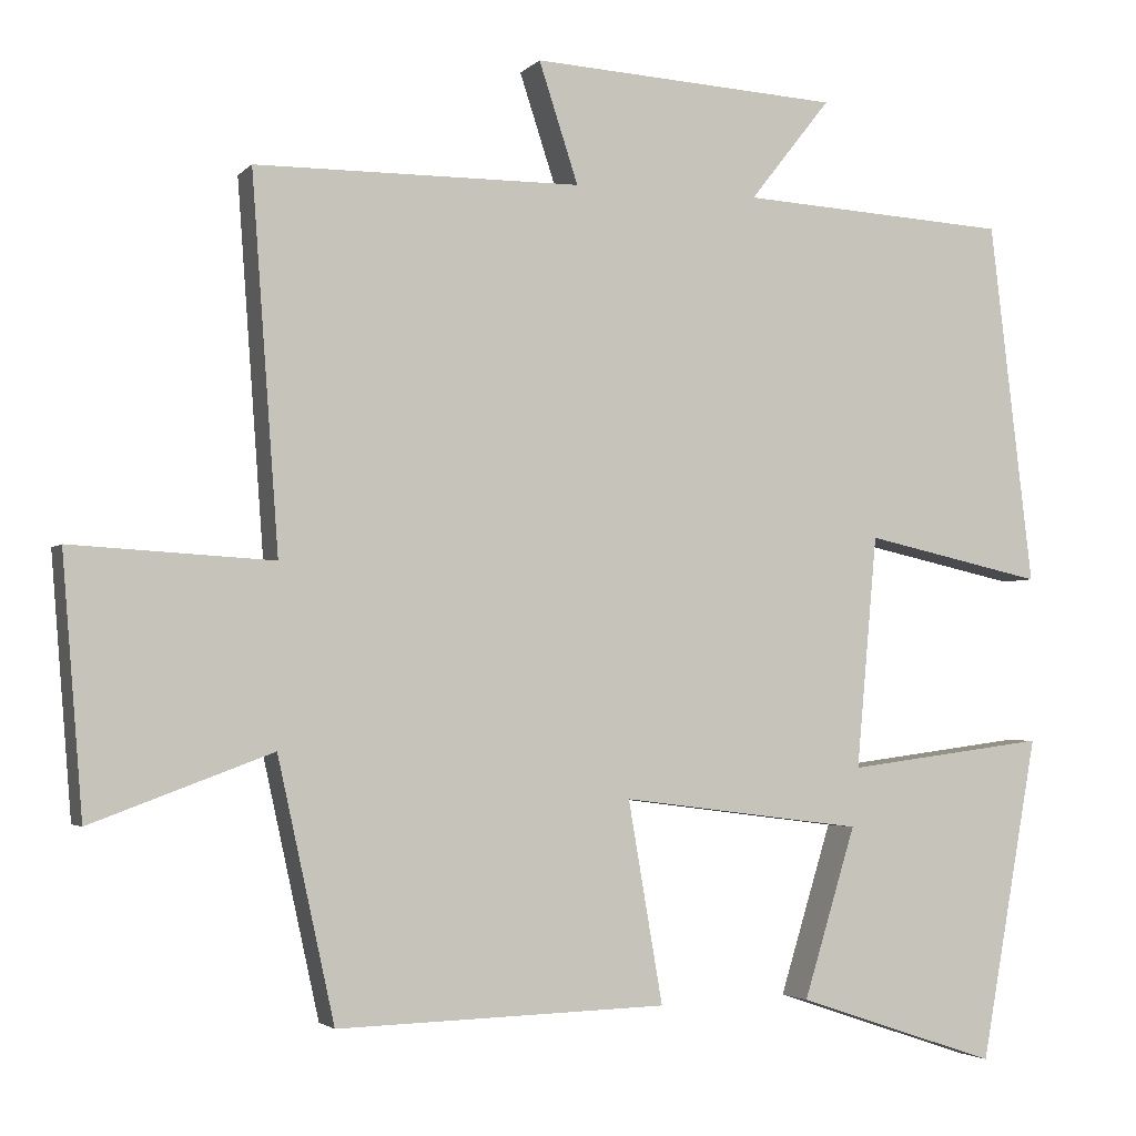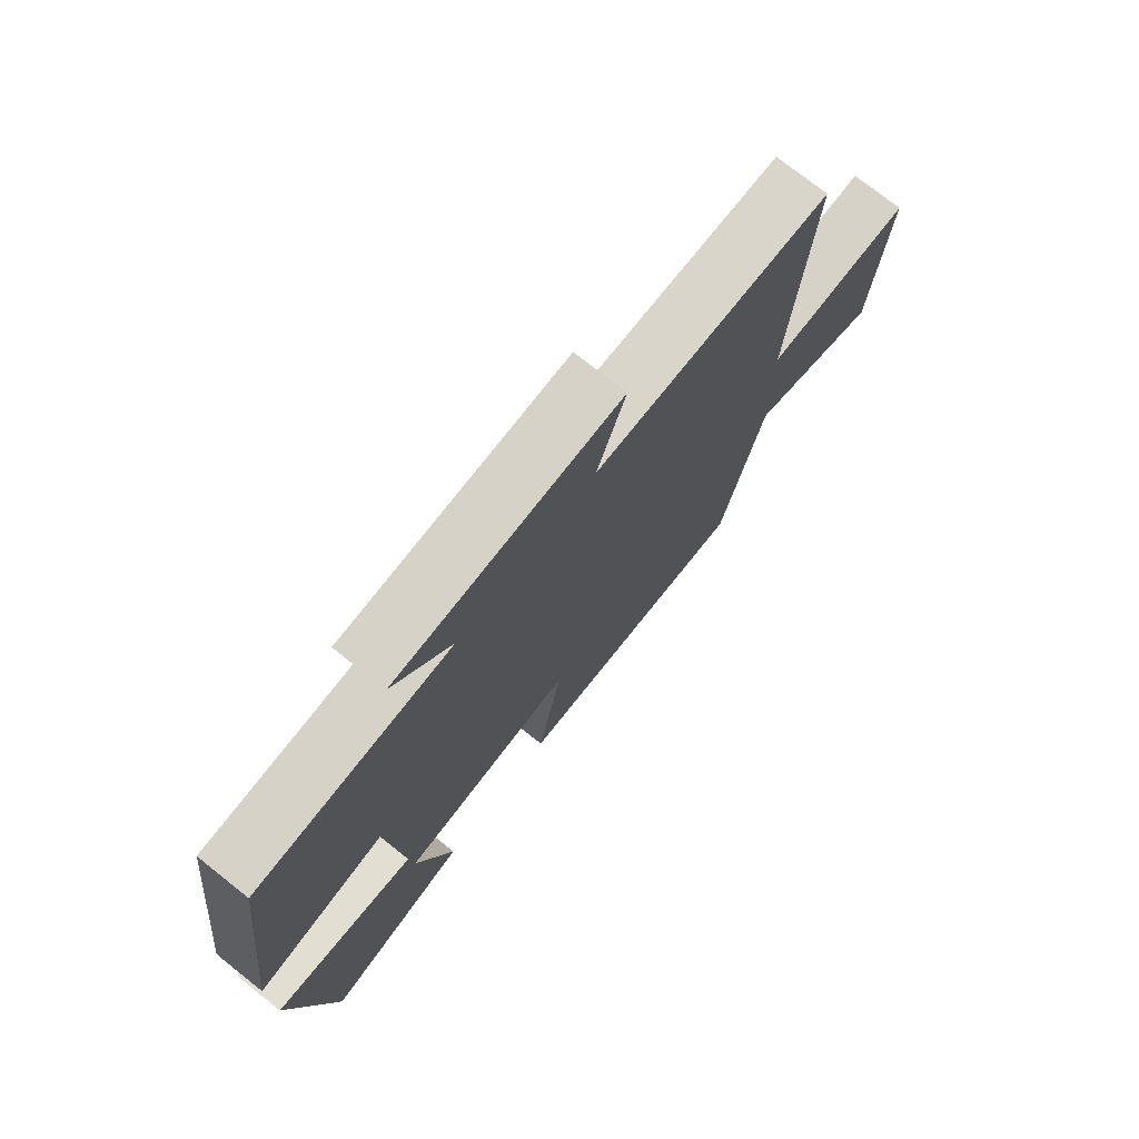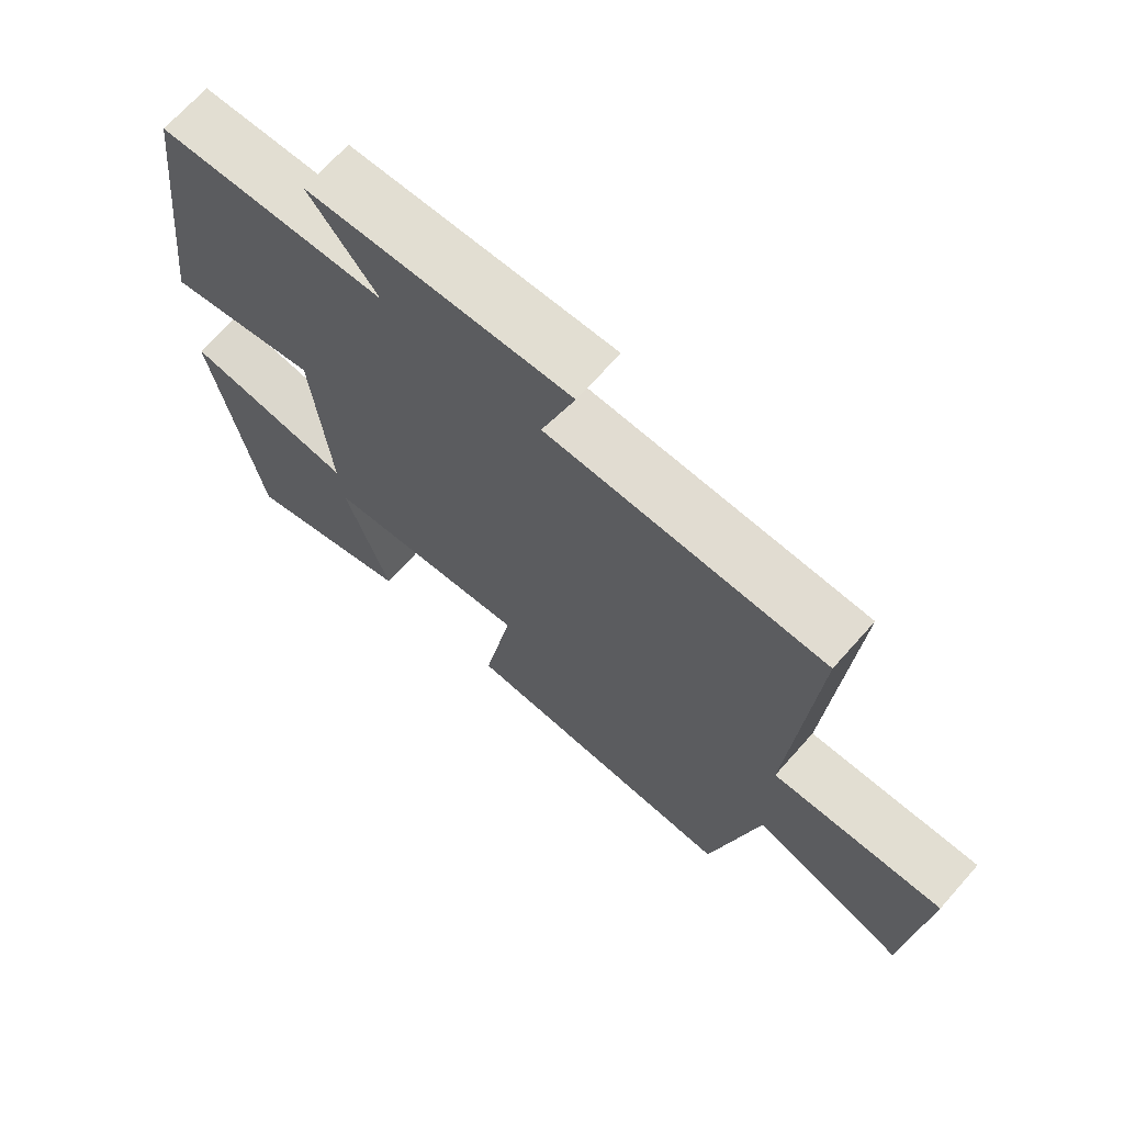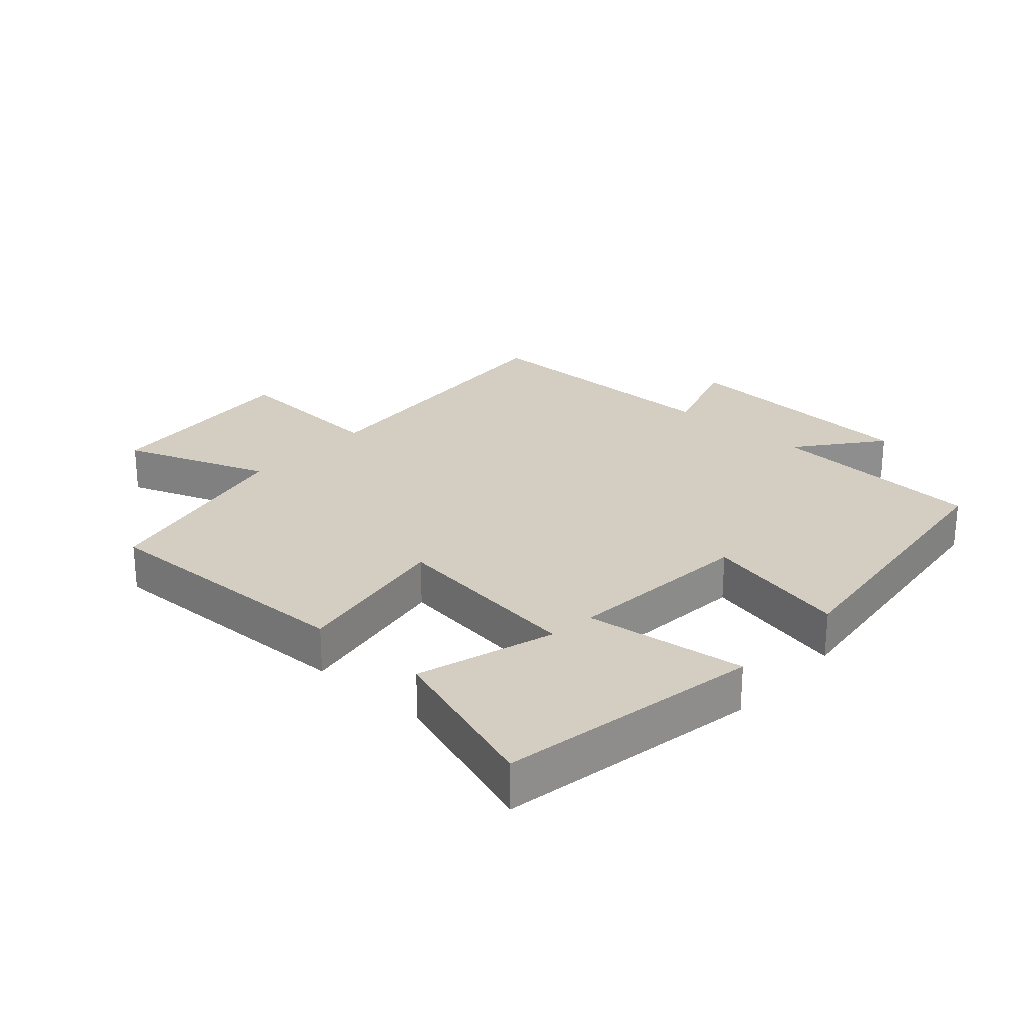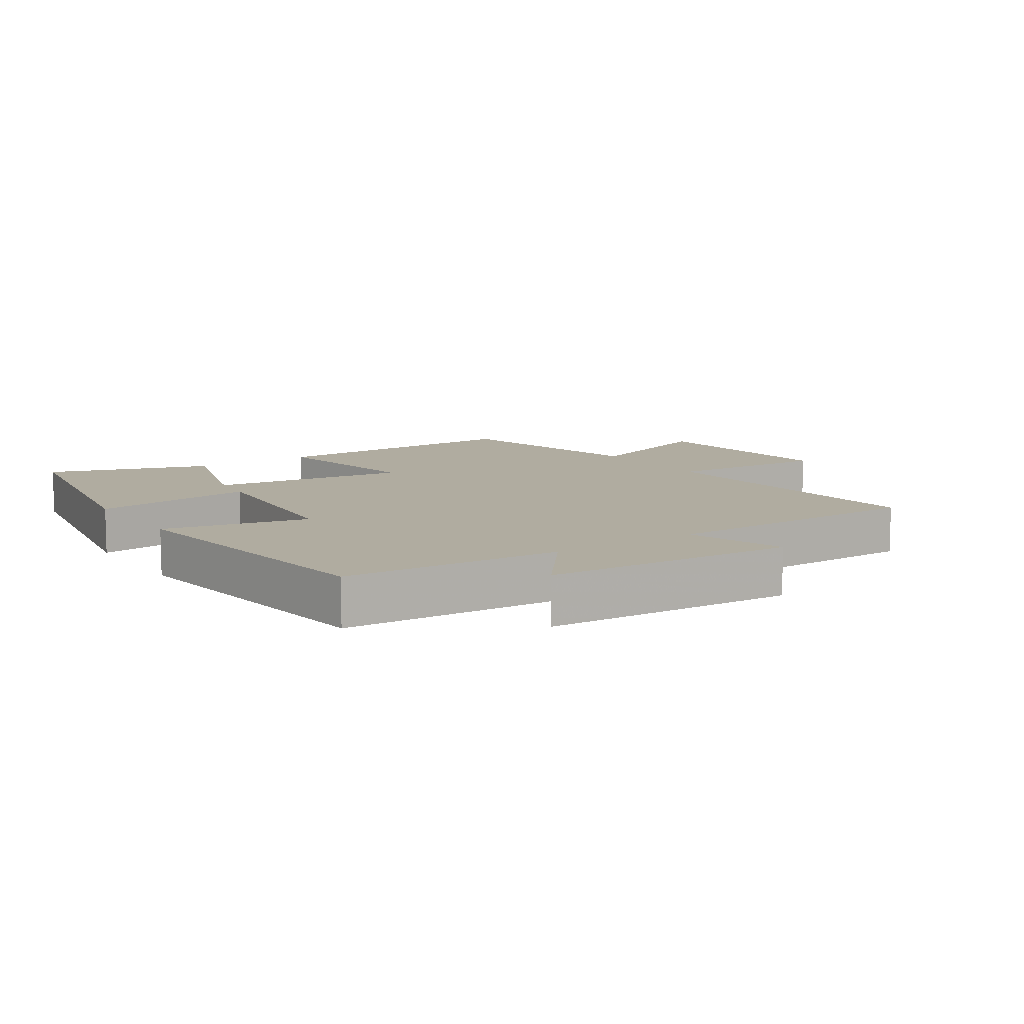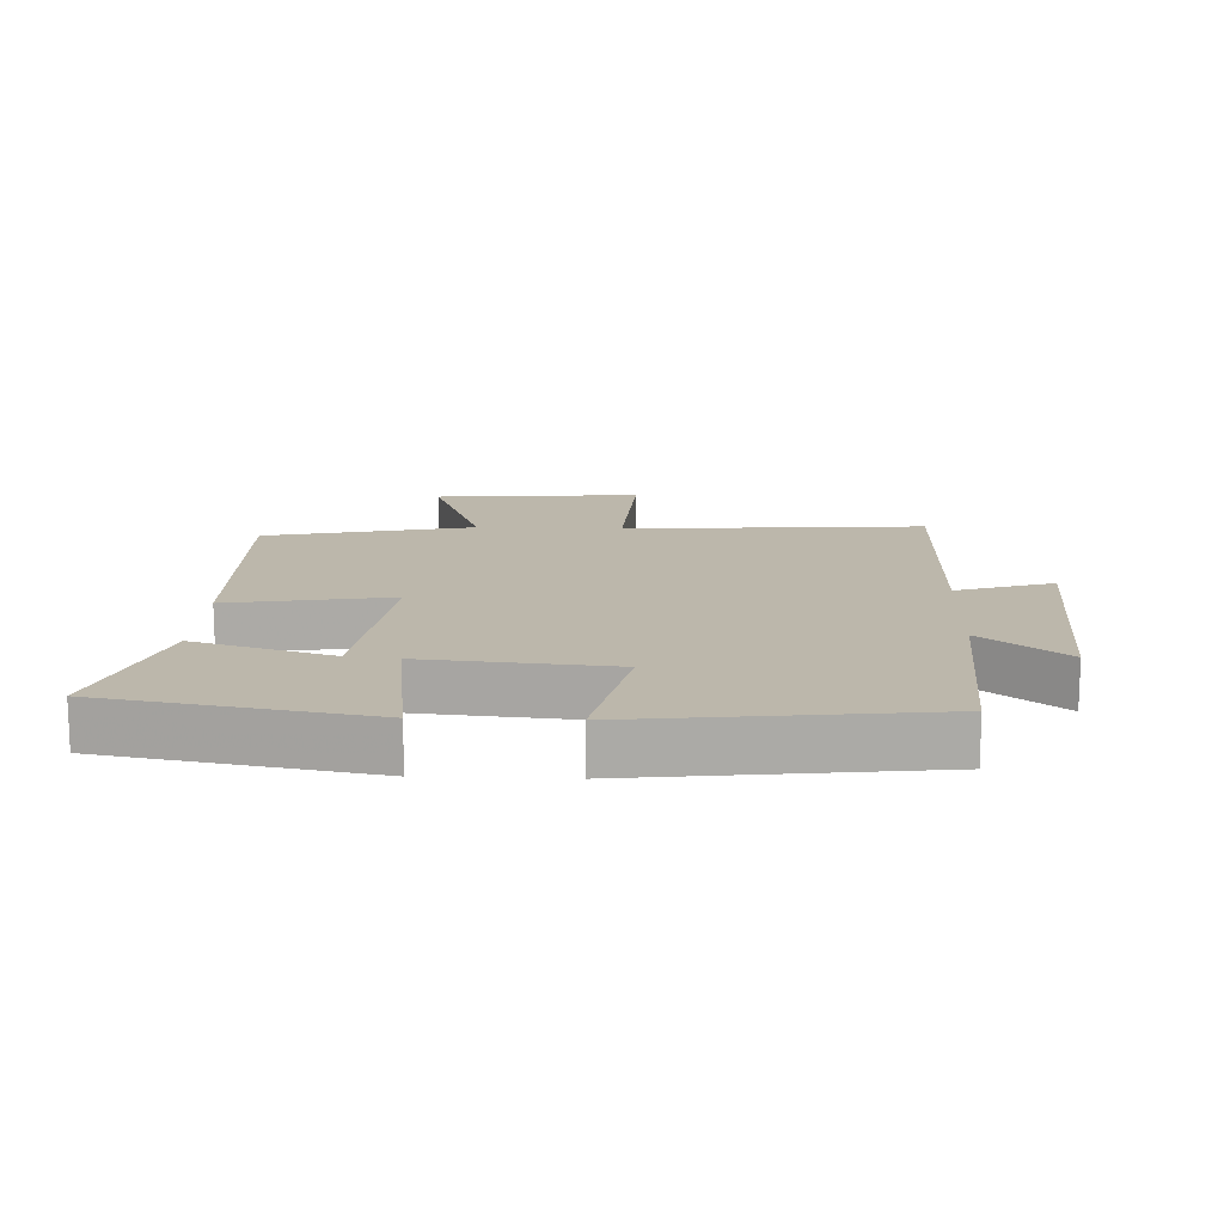
<metadata>
{"format":"obj","ext":"obj","renderer":"f3d","projection":"perspective","resolution":1024,"background":"white","views":[{"elev":-3.0,"azim":159.5,"up":"+Z"},{"elev":74.8,"azim":-51.6,"up":"+Z"},{"elev":69.0,"azim":41.6,"up":"+Z"},{"elev":25.3,"azim":-137.9,"up":"+Y"},{"elev":10.0,"azim":-33.8,"up":"+Y"},{"elev":14.5,"azim":-87.7,"up":"+Y"}]}
</metadata>
<code>
v -0.428 0.07 -0.584
v -0.5 0.07 -0.18
v -0.25 0.07 -0.213
v -0.276 0.07 0.077
v -0.5 0.07 0.028
v -0.446 0.07 0.481
v -0.109 0.07 0.5
v -0.21 0.07 0.628
v 0.176 0.07 0.65
v 0.127 0.07 0.5
v 0.534 0.07 0.497
v 0.5 0.07 0.033
v 0.752 0.07 0.047
v 0.726 0.07 -0.273
v 0.5 0.07 -0.189
v 0.429 0.07 -0.512
v 0.017 0.07 -0.5
v 0.06 0.07 -0.249
v -0.242 0.07 -0.287
v -0.177 0.07 -0.5
v -0.428 0 -0.584
v -0.5 0 -0.18
v -0.25 0 -0.213
v -0.276 0 0.077
v -0.5 0 0.028
v -0.446 0 0.481
v -0.109 0 0.5
v -0.21 0 0.628
v 0.176 0 0.65
v 0.127 0 0.5
v 0.534 0 0.497
v 0.5 0 0.033
v 0.752 0 0.047
v 0.726 0 -0.273
v 0.5 0 -0.189
v 0.429 0 -0.512
v 0.017 0 -0.5
v 0.06 0 -0.249
v -0.242 0 -0.287
v -0.177 0 -0.5
f 19 20 1 2
f 15 16 17 18
f 15 18 19
f 12 13 14 15
f 12 15 19
f 10 11 12 19
f 7 8 9 10
f 4 5 6 7
f 3 4 7 10
f 19 2 3
f 3 10 19
f 22 21 40 39
f 38 37 36 35
f 39 38 35
f 35 34 33 32
f 39 35 32
f 39 32 31 30
f 30 29 28 27
f 27 26 25 24
f 30 27 24 23
f 23 22 39
f 39 30 23
f 1 21 22 2
f 2 22 23 3
f 3 23 24 4
f 4 24 25 5
f 5 25 26 6
f 6 26 27 7
f 7 27 28 8
f 8 28 29 9
f 9 29 30 10
f 10 30 31 11
f 11 31 32 12
f 12 32 33 13
f 13 33 34 14
f 14 34 35 15
f 15 35 36 16
f 16 36 37 17
f 17 37 38 18
f 18 38 39 19
f 19 39 40 20
f 20 40 21 1

</code>
